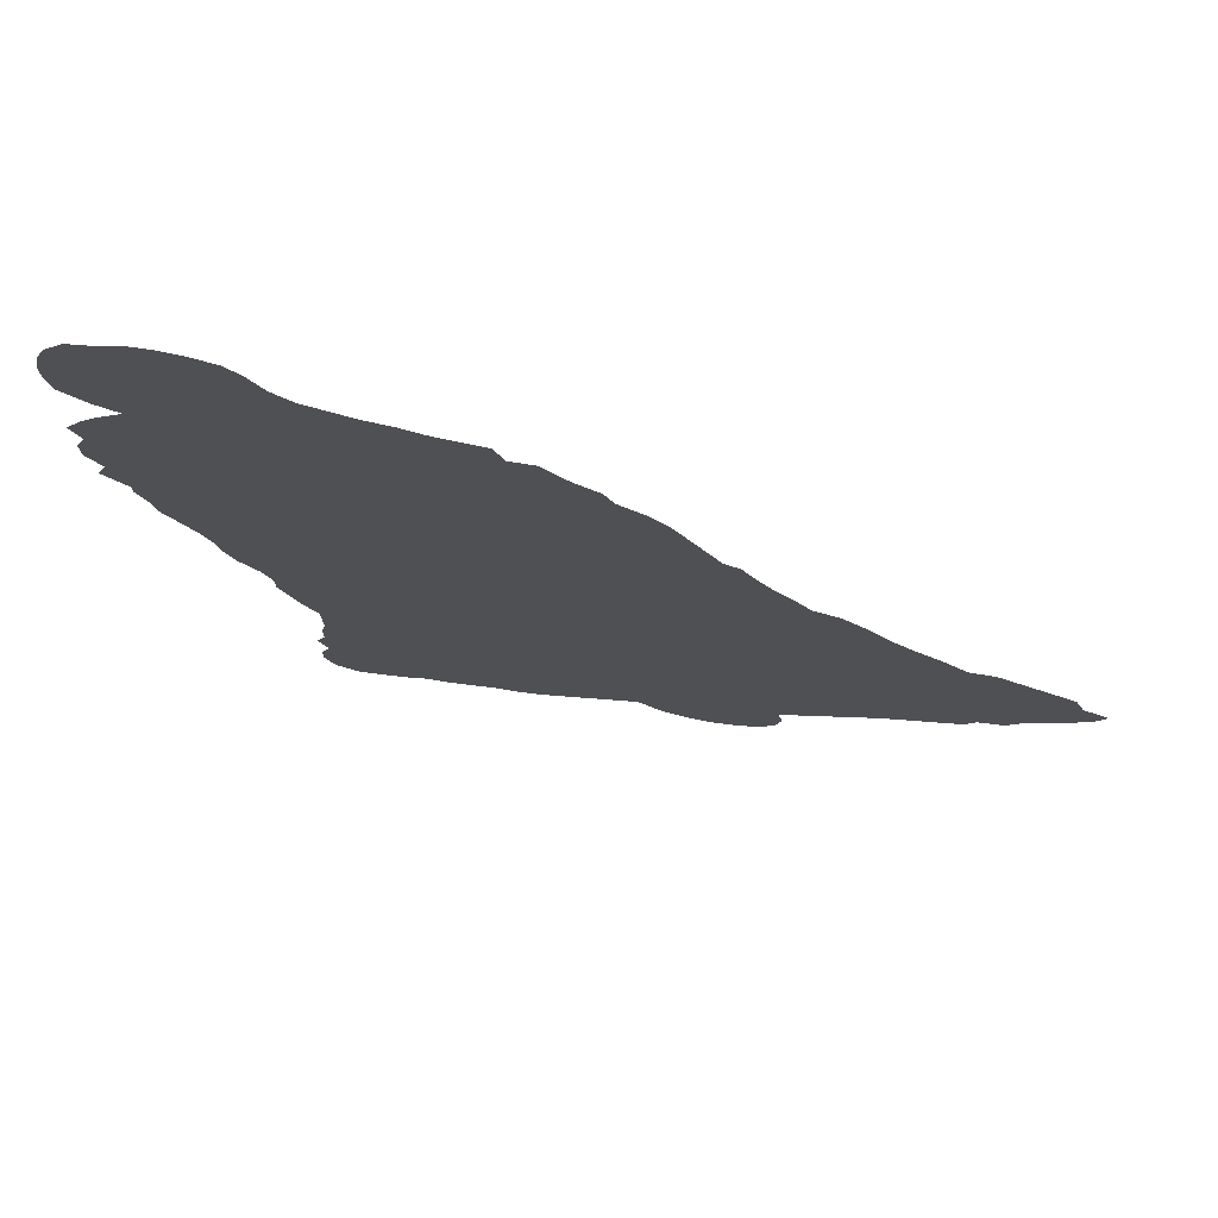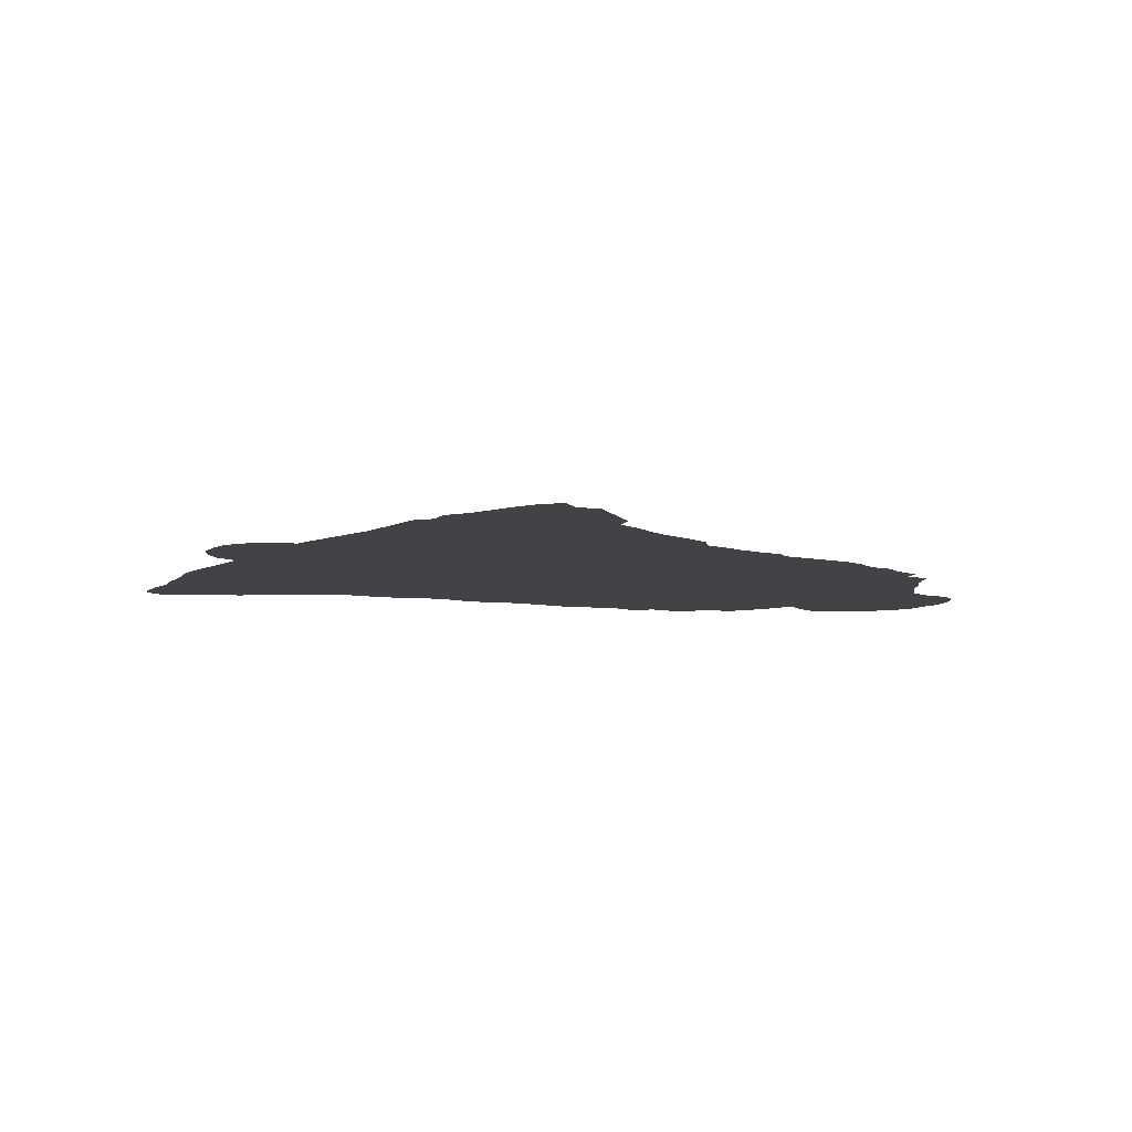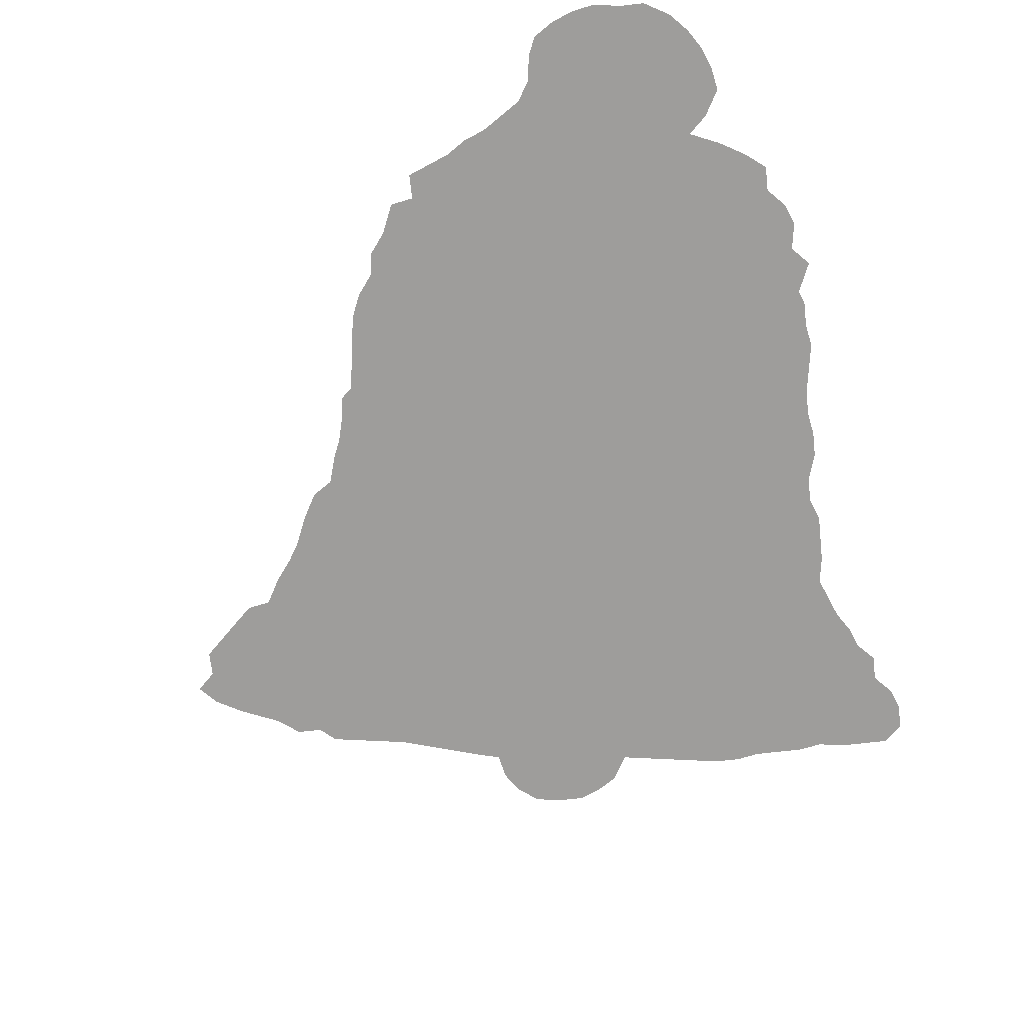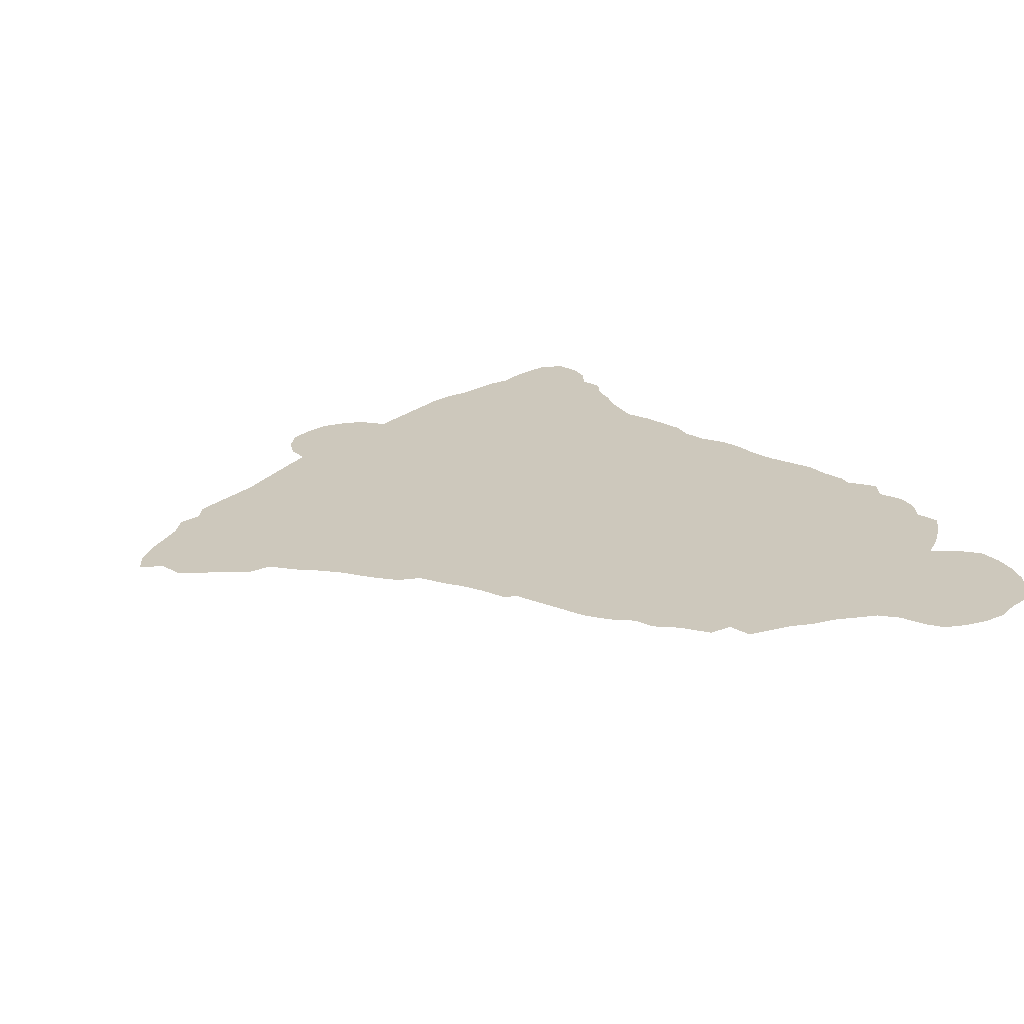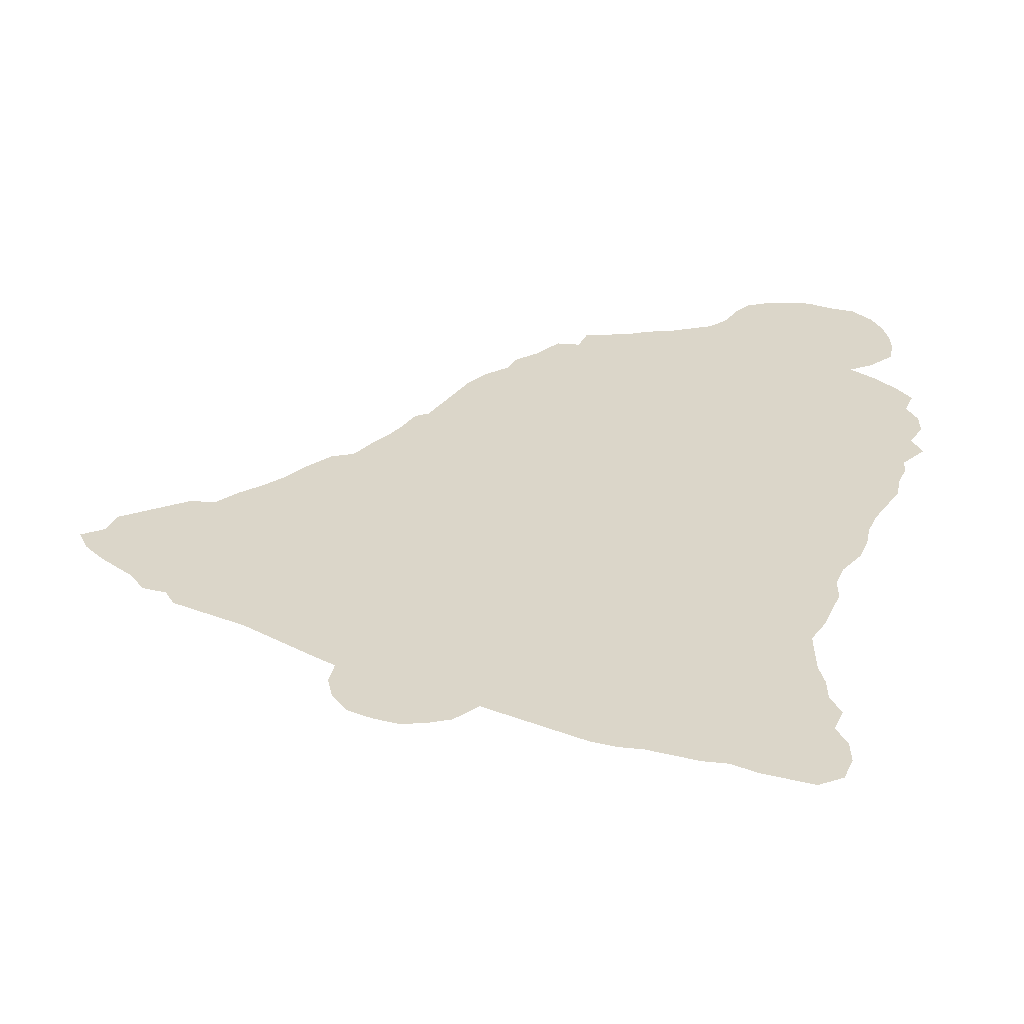
<metadata>
{"format":"obj","ext":"obj","renderer":"f3d","projection":"perspective","resolution":1024,"background":"white","views":[{"elev":75.8,"azim":12.0,"up":"+Y"},{"elev":-7.2,"azim":87.2,"up":"+Z"},{"elev":-70.4,"azim":-151.8,"up":"+Z"},{"elev":22.2,"azim":155.9,"up":"+Z"},{"elev":-59.7,"azim":-178.2,"up":"+Y"}]}
</metadata>
<code>
v 0.03046 0.5838 0
v 0.005076 0.6091 0
v 0.01523 0.6345 0
v 0 0.6599 0
v 0 0.6853 0
v 0.01015 0.7107 0
v 0 0.736 0
v 0.01523 0.7614 0
v 0.03553 0.7868 0
v 0.06091 0.8122 0
v 0.03553 0.8223 0
v 0.01015 0.8426 0
v 0.005076 0.868 0
v 0.005076 0.8934 0
v 0.01015 0.9188 0
v 0.02031 0.9442 0
v 0.04061 0.9695 0
v 0.06599 0.9797 0
v 0.09137 0.9949 0
v 0.1168 1 0
v 0.1421 1 0
v 0.1675 0.9949 0
v 0.1827 0.9797 0
v 0.198 0.9543 0
v 0.2183 0.9391 0
v 0.2437 0.934 0
v 0.269 0.9289 0
v 0.2944 0.9289 0
v 0.3198 0.9239 0
v 0.3452 0.9239 0
v 0.3706 0.9239 0
v 0.3807 0.8985 0
v 0.4061 0.9035 0
v 0.4315 0.8782 0
v 0.4568 0.8629 0
v 0.467 0.8426 0
v 0.4924 0.8274 0
v 0.5127 0.8071 0
v 0.5279 0.7817 0
v 0.5432 0.7563 0
v 0.5584 0.731 0
v 0.5736 0.7259 0
v 0.5888 0.7005 0
v 0.6041 0.6802 0
v 0.6193 0.665 0
v 0.6396 0.6396 0
v 0.665 0.6345 0
v 0.6904 0.6142 0
v 0.7157 0.5888 0
v 0.736 0.5736 0
v 0.7614 0.5584 0
v 0.7868 0.5381 0
v 0.8122 0.5432 0
v 0.8376 0.533 0
v 0.8629 0.5228 0
v 0.8883 0.5127 0
v 0.8985 0.4873 0
v 0.9239 0.4772 0
v 0.9137 0.4518 0
v 0.8934 0.4264 0
v 0.8782 0.4112 0
v 0.8579 0.3909 0
v 0.8426 0.3655 0
v 0.8173 0.3553 0
v 0.8071 0.335 0
v 0.7817 0.3198 0
v 0.7563 0.3046 0
v 0.731 0.2893 0
v 0.7056 0.269 0
v 0.6802 0.2487 0
v 0.6548 0.2284 0
v 0.6345 0.2132 0
v 0.6396 0.1878 0
v 0.6345 0.1624 0
v 0.6193 0.1371 0
v 0.5939 0.1218 0
v 0.5685 0.1117 0
v 0.5432 0.1117 0
v 0.5178 0.1168 0
v 0.4924 0.1371 0
v 0.467 0.1218 0
v 0.4416 0.1066 0
v 0.4162 0.09137 0
v 0.3909 0.07614 0
v 0.3655 0.06599 0
v 0.3401 0.06091 0
v 0.3147 0.05076 0
v 0.2893 0.04061 0
v 0.264 0.03553 0
v 0.2386 0.02031 0
v 0.2132 0.01015 0
v 0.1878 0 0
v 0.1624 0.01015 0
v 0.1523 0.03553 0
v 0.1523 0.06091 0
v 0.1624 0.08629 0
v 0.1523 0.1117 0
v 0.1624 0.1371 0
v 0.1624 0.1624 0
v 0.1675 0.1878 0
v 0.1675 0.2132 0
v 0.1675 0.2386 0
v 0.1523 0.264 0
v 0.1421 0.2893 0
v 0.132 0.3147 0
v 0.132 0.3401 0
v 0.1218 0.3655 0
v 0.1015 0.3909 0
v 0.09137 0.4162 0
v 0.08629 0.4416 0
v 0.07614 0.467 0
v 0.06091 0.4924 0
v 0.04569 0.5178 0
v 0.04061 0.5432 0
v 0.03046 0.5685 0
f 10 15 14
f 46 80 72
f 80 102 81
f 16 18 17
f 18 20 19
f 15 18 16
f 10 18 15
f 21 23 22
f 72 74 73
f 46 69 49
f 90 96 91
f 107 110 109
f 41 110 107
f 41 111 110
f 18 24 20
f 20 24 21
f 21 24 23
f 10 24 18
f 10 25 24
f 52 67 66
f 46 70 69
f 49 69 68
f 87 99 98
f 87 100 99
f 78 80 79
f 72 80 76
f 76 80 78
f 76 78 77
f 72 76 74
f 74 76 75
f 80 106 102
f 46 107 106
f 46 106 80
f 96 98 97
f 6 10 9
f 46 72 71
f 46 71 70
f 52 62 54
f 52 54 53
f 57 59 58
f 52 64 62
f 62 64 63
f 64 66 65
f 52 66 64
f 49 68 50
f 50 68 67
f 44 107 46
f 41 107 44
f 46 49 48
f 46 48 47
f 87 98 88
f 86 100 87
f 86 101 100
f 83 102 101
f 107 109 108
f 92 94 93
f 91 94 92
f 3 10 6
f 1 10 3
f 3 5 4
f 3 6 5
f 1 3 2
f 11 13 12
f 6 8 7
f 6 9 8
f 55 57 56
f 57 60 59
f 51 67 52
f 50 67 51
f 44 46 45
f 40 111 41
f 41 44 43
f 41 43 42
f 89 96 90
f 89 98 96
f 88 98 89
f 83 101 84
f 84 86 85
f 84 101 86
f 81 102 82
f 82 102 83
f 91 96 95
f 91 95 94
f 102 106 104
f 102 104 103
f 104 106 105
f 29 32 30
f 30 32 31
f 10 32 27
f 27 32 29
f 1 32 10
f 1 36 32
f 1 114 36
f 112 114 113
f 36 114 40
f 111 114 112
f 40 114 111
f 10 26 25
f 10 27 26
f 27 29 28
f 54 62 61
f 54 61 55
f 55 61 57
f 57 61 60
f 36 40 39
f 34 36 35
f 32 36 34
f 32 34 33
f 1 115 114
f 11 14 13
f 10 14 11
f 36 39 37
f 37 39 38

</code>
